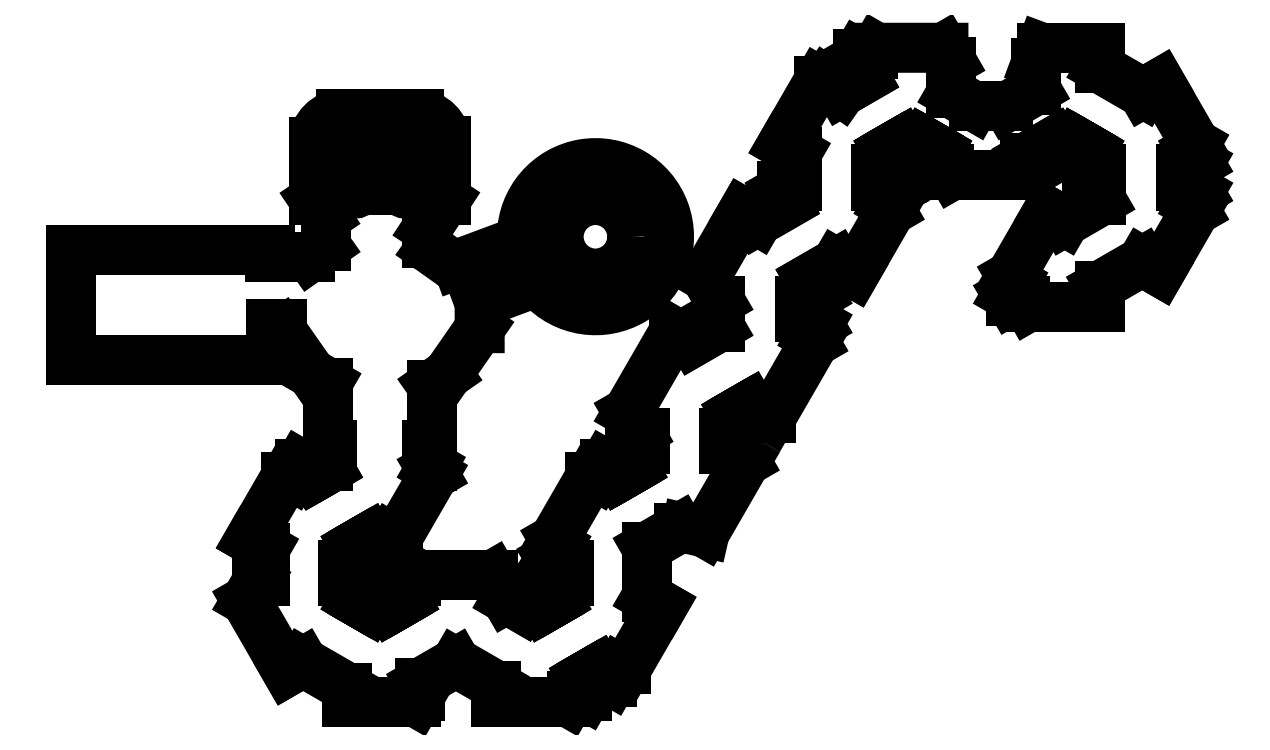
<metadata>
{"format":"dxf","ext":"dxf","renderer":"ezdxf+matplotlib","layout":"modelspace","background":"white","min_lineweight":24,"dpi":150}
</metadata>
<code>
0
SECTION
2
ENTITIES
0
LINE
8
BLACK
10
137.9
20
-79.39
11
138.7
21
-80.58
0
LINE
8
BLACK
10
145.6
20
-96.66
11
145.6
21
-96.1
0
LINE
8
BLACK
10
138.7
20
-80.58
11
138.7
21
-82.55
0
LINE
8
BLACK
10
138.8
20
-91.83
11
138.8
21
-96.1
0
LINE
8
BLACK
10
145.6
20
-96.1
11
145.9
21
-96.1
0
LINE
8
BLACK
10
135.7
20
-88.38
11
137.7
21
-91.2
0
LINE
8
BLACK
10
139.1
20
-96.1
11
139.1
21
-96.66
0
LINE
8
BLACK
10
138.8
20
-96.1
11
139.1
21
-96.1
0
LINE
8
BLACK
10
145.9
20
-92.01
11
147
21
-91.26
0
LINE
8
BLACK
10
145.9
20
-96.66
11
145.6
21
-96.66
0
LINE
8
BLACK
10
145.9
20
-96.1
11
145.9
21
-92.01
0
LINE
8
BLACK
10
138.7
20
-82.55
11
137.6
21
-83.3
0
LINE
8
BLACK
10
139.1
20
-96.66
11
138.8
21
-96.66
0
LINE
8
BLACK
10
136.1
20
-111.5
11
137.1
21
-110.8
0
LINE
8
BLACK
10
137.7
20
-91.2
11
138.8
21
-91.83
0
ARC
8
BLACK
10
144.1
20
-75.22
40
0.2
50
0
51
180
0
ARC
8
BLACK
10
140.7
20
-78.77
40
0.2
50
-180
51
-0
0
ARC
8
BLACK
10
144.1
20
-78.77
40
0.2
50
-180
51
-0
0
LINE
8
BLACK
10
140.2
20
-112.6
11
140.2
21
-113.6
0
LINE
8
BLACK
10
172.7
20
-71.34
11
173.7
21
-72.08
0
LINE
8
BLACK
10
145.6
20
-81.34
11
146.8
21
-79.39
0
CIRCLE
8
BLACK
10
157
20
-81.92
40
2.5
0
LINE
8
BLACK
10
153.9
20
-107
11
153.5
21
-107.2
0
LINE
8
BLACK
10
141.6
20
-102.3
11
142.1
21
-103.2
0
LINE
8
BLACK
10
187
20
-70.1
11
187
21
-71.93
0
LINE
8
BLACK
10
177.3
20
-75.79
11
177.4
21
-75.73
0
LINE
8
BLACK
10
164.5
20
-84.62
11
165.5
21
-86.26
0
LINE
8
BLACK
10
188.7
20
-76.31
11
189.2
21
-76.31
0
LINE
8
BLACK
10
141.1
20
-105.8
11
140.9
21
-105.3
0
LINE
8
BLACK
10
142.6
20
-106.3
11
142.1
21
-106.3
0
LINE
8
BLACK
10
157.1
20
-111.3
11
157.6
21
-112.2
0
LINE
8
BLACK
10
138.8
20
-96.66
11
138.8
21
-97.48
0
LINE
8
BLACK
10
137.1
20
-110.8
11
140.1
21
-112.6
0
LINE
8
BLACK
10
140.5
20
-78.77
11
140.5
21
-75.22
0
LINE
8
BLACK
10
179.7
20
-75.68
11
179.8
21
-75.73
0
LINE
8
BLACK
10
165.8
20
-95.8
11
165.8
21
-95.69
0
LINE
8
BLACK
10
147
20
-91.26
11
149.2
21
-88.13
0
LINE
8
BLACK
10
181.2
20
-70.01
11
180.7
21
-69.07
0
LINE
8
BLACK
10
175.4
20
-71.14
11
173.7
21
-72.08
0
LINE
8
BLACK
10
159.1
20
-96.8
11
159.6
21
-97.66
0
LINE
8
BLACK
10
140.9
20
-104.2
11
141.1
21
-103.8
0
LINE
8
BLACK
10
134
20
-105.3
11
133.3
21
-106.7
0
LINE
8
BLACK
10
180.7
20
-69.07
11
176.1
21
-69.07
0
LINE
8
BLACK
10
172.2
20
-71.34
11
169.7
21
-75.61
0
LINE
8
BLACK
10
189.7
20
-75.45
11
190.1
21
-75.68
0
LINE
8
BLACK
10
194.2
20
-83.6
11
195.4
21
-84.29
0
LINE
8
BLACK
10
164.4
20
-102
11
167.2
21
-97.18
0
LINE
8
BLACK
10
144.3
20
-75.22
11
144.3
21
-78.77
0
LINE
8
BLACK
10
150.2
20
-112.4
11
150.2
21
-113.6
0
ARC
8
BLACK
10
152.9
20
-85.57
40
0.5
50
41.68
51
110.4
0
LINE
8
BLACK
10
177.5
20
-75.68
11
177.8
21
-75.45
0
LINE
8
BLACK
10
166.8
20
-96.36
11
165.8
21
-96.36
0
LINE
8
BLACK
10
172.7
20
-71.34
11
172.2
21
-71.34
0
LINE
8
BLACK
10
165.5
20
-88.02
11
163.7
21
-89.04
0
LINE
8
BLACK
10
187.8
20
-80.23
11
185.3
21
-84.58
0
LINE
8
BLACK
10
146.1
20
-98.06
11
145.8
21
-97.66
0
LINE
8
BLACK
10
195.4
20
-71.49
11
194.3
21
-72.16
0
LINE
8
BLACK
10
140.6
20
-102.9
11
141
21
-102.7
0
LINE
8
BLACK
10
166.9
20
-93.71
11
167
21
-93.66
0
LINE
8
BLACK
10
168.9
20
-94.24
11
171.9
21
-89.07
0
LINE
8
BLACK
10
141.6
20
-107.2
11
141.2
21
-107
0
LINE
8
BLACK
10
155.2
20
-104.2
11
155.2
21
-104.8
0
LINE
8
BLACK
10
169.5
20
-78.87
11
170
21
-79.74
0
LINE
8
BLACK
10
135.7
20
-87.83
11
134.9
21
-87.83
0
LINE
8
BLACK
10
188.9
20
-80.89
11
187.8
21
-80.23
0
LINE
8
BLACK
10
134.9
20
-82.8
11
134.9
21
-83.3
0
LINE
8
BLACK
10
191.3
20
-70.47
11
191.3
21
-69.07
0
ARC
8
BLACK
10
157
20
-81.91
40
5
50
-138.3
51
179
0
LINE
8
BLACK
10
147.5
20
-110.9
11
150.2
21
-112.4
0
LINE
8
BLACK
10
163.2
20
-101.7
11
164.4
21
-102
0
LINE
8
BLACK
10
171.6
20
-84.76
11
173.4
21
-83.71
0
LINE
8
BLACK
10
160.4
20
-95.69
11
160.4
21
-95.8
0
LINE
8
BLACK
10
185
20
-85.84
11
185.2
21
-86.27
0
LINE
8
BLACK
10
197.6
20
-79.74
11
198.1
21
-78.87
0
LINE
8
BLACK
10
162.4
20
-88.4
11
159.2
21
-93.85
0
LINE
8
BLACK
10
156.4
20
-113.2
11
156.7
21
-112.7
0
LINE
8
BLACK
10
170.7
20
-78.44
11
169.7
21
-78.44
0
LINE
8
BLACK
10
167.5
20
-93.38
11
168
21
-94.24
0
LINE
8
BLACK
10
179.3
20
-75.45
11
179.7
21
-75.68
0
LINE
8
BLACK
10
158.1
20
-97.36
11
157.6
21
-97.36
0
LINE
8
BLACK
10
141.2
20
-102.6
11
141.6
21
-102.3
0
LINE
8
BLACK
10
196.8
20
-77.87
11
196.8
21
-77.31
0
LINE
8
BLACK
10
191.3
20
-86.67
11
191.3
21
-85.27
0
LINE
8
BLACK
10
159
20
-98
11
158.6
21
-98.23
0
LINE
8
BLACK
10
156.8
20
-111.5
11
157.1
21
-111.3
0
LINE
8
BLACK
10
170.7
20
-77.87
11
170.7
21
-78.44
0
LINE
8
BLACK
10
178.3
20
-76.31
11
178.8
21
-76.31
0
LINE
8
BLACK
10
157.6
20
-112.2
11
158.1
21
-112.2
0
LINE
8
BLACK
10
176.1
20
-78.44
11
176.1
21
-77.87
0
LINE
8
BLACK
10
177.4
20
-78.87
11
177.1
21
-78.44
0
LINE
8
BLACK
10
170.9
20
-86.27
11
171.9
21
-86.27
0
LINE
8
BLACK
10
145.6
20
-82.34
11
145.6
21
-81.34
0
LINE
8
BLACK
10
154.2
20
-102.5
11
154.4
21
-102.9
0
LINE
8
BLACK
10
191.3
20
-85.27
11
194.2
21
-83.6
0
LINE
8
BLACK
10
156.6
20
-111.6
11
156.7
21
-111.6
0
LINE
8
BLACK
10
174.6
20
-84.41
11
177.1
21
-80.14
0
LINE
8
BLACK
10
161.6
20
-107
11
160.5
21
-106.4
0
LINE
8
BLACK
10
137.9
20
-79.39
11
137.9
21
-75.45
0
LINE
8
BLACK
10
170.9
20
-86.84
11
170.9
21
-86.27
0
ARC
8
BLACK
10
146.1
20
-82.34
40
0.4999
50
-180
51
-125.3
0
LINE
8
BLACK
10
191.4
20
-77.87
11
191.4
21
-79.45
0
LINE
8
BLACK
10
172.2
20
-85.84
11
171.6
21
-84.76
0
LINE
8
BLACK
10
138.4
20
-97.94
11
137.9
21
-98.23
0
LINE
8
BLACK
10
167
20
-93.66
11
167.1
21
-93.6
0
LINE
8
BLACK
10
196.8
20
-78.44
11
196.8
21
-77.87
0
LINE
8
BLACK
10
159.1
20
-111.3
11
161.6
21
-107
0
LINE
8
BLACK
10
160.5
20
-103
11
162.7
21
-101.7
0
ARC
8
BLACK
10
151.5
20
-81.82
40
0.5001
50
-69.64
51
-0.9704
0
LINE
8
BLACK
10
156.7
20
-98.23
11
154.2
21
-102.5
0
LINE
8
BLACK
10
194.3
20
-72.16
11
191.3
21
-70.47
0
LINE
8
BLACK
10
158.6
20
-98.23
11
158.1
21
-97.36
0
LINE
8
BLACK
10
190.2
20
-76.88
11
190.4
21
-77.31
0
LINE
8
BLACK
10
146.8
20
-75.44
11
146.8
21
-79.39
0
LINE
8
BLACK
10
176.1
20
-77.31
11
177.1
21
-77.31
0
LINE
8
BLACK
10
190.4
20
-77.31
11
191.4
21
-77.31
0
LINE
8
BLACK
10
171.7
20
-88.7
11
172.2
21
-87.83
0
LINE
8
BLACK
10
180.1
20
-77.31
11
181.1
21
-77.31
0
LINE
8
BLACK
10
189.2
20
-76.31
11
189.7
21
-75.45
0
LINE
8
BLACK
10
137.4
20
-97.36
11
136.9
21
-97.36
0
LINE
8
BLACK
10
154.2
20
-104.2
11
155.2
21
-104.2
0
LINE
8
BLACK
10
142.6
20
-103.2
11
143.1
21
-102.3
0
LINE
8
BLACK
10
171.9
20
-89.07
11
171.7
21
-88.7
0
LINE
8
BLACK
10
155.2
20
-105.3
11
154.2
21
-105.3
0
LINE
8
BLACK
10
143.6
20
-102.3
11
146.1
21
-98.06
0
LINE
8
BLACK
10
155.2
20
-104.8
11
155.2
21
-105.3
0
LINE
8
BLACK
10
139.9
20
-105.3
11
139.9
21
-104.9
0
LINE
8
BLACK
10
140.6
20
-106.6
11
141.1
21
-105.8
0
LINE
8
BLACK
10
175.9
20
-69.47
11
174.9
21
-69.47
0
LINE
8
BLACK
10
160.5
20
-106.4
11
160.5
21
-103
0
LINE
8
BLACK
10
121.4
20
-90.33
11
134.9
21
-90.33
0
LINE
8
BLACK
10
187
20
-71.93
11
185
21
-73.05
0
LINE
8
BLACK
10
169.7
20
-75.61
11
170.7
21
-76.18
0
LINE
8
BLACK
10
134.9
20
-83.3
11
137.6
21
-83.3
0
LINE
8
BLACK
10
154.4
20
-102.9
11
153.9
21
-103.8
0
LINE
8
BLACK
10
150.2
20
-113.6
11
155.2
21
-113.6
0
LINE
8
BLACK
10
191.4
20
-79.45
11
188.9
21
-80.89
0
LINE
8
BLACK
10
138.9
20
-97.67
11
138.4
21
-97.94
0
LINE
8
BLACK
10
177.4
20
-75.73
11
177.5
21
-75.68
0
LINE
8
BLACK
10
167.1
20
-93.6
11
167.5
21
-93.38
0
LINE
8
BLACK
10
134.9
20
-87.83
11
134.9
21
-90.33
0
LINE
8
BLACK
10
136
20
-98.23
11
133.5
21
-102.5
0
LINE
8
BLACK
10
190.1
20
-75.68
11
190.2
21
-75.73
0
LINE
8
BLACK
10
165.5
20
-86.26
11
165.5
21
-88.02
0
LINE
8
BLACK
10
156.7
20
-111.6
11
156.8
21
-111.5
0
LINE
8
BLACK
10
166.5
20
-93.94
11
166.9
21
-93.71
0
LINE
8
BLACK
10
177.1
20
-78.44
11
176.1
21
-78.44
0
LINE
8
BLACK
10
166.8
20
-95.24
11
167
21
-94.81
0
LINE
8
BLACK
10
196.8
20
-77.31
11
197.8
21
-77.31
0
LINE
8
BLACK
10
136.9
20
-97.36
11
136.4
21
-98.23
0
LINE
8
BLACK
10
185.3
20
-84.58
11
185.5
21
-84.98
0
LINE
8
BLACK
10
176.9
20
-79.74
11
177.4
21
-78.87
0
LINE
8
BLACK
10
173.4
20
-83.71
11
174.6
21
-84.41
0
LINE
8
BLACK
10
186.2
20
-77.71
11
186.2
21
-76.58
0
LINE
8
BLACK
10
181.2
20
-72.16
11
182.8
21
-73.05
0
LINE
8
BLACK
10
170.9
20
-87.4
11
170.9
21
-86.84
0
LINE
8
BLACK
10
153.9
20
-105.8
11
154.4
21
-106.6
0
LINE
8
BLACK
10
187.4
20
-69.07
11
187
21
-70.1
0
LINE
8
BLACK
10
139.9
20
-104.9
11
139.9
21
-104.8
0
LINE
8
BLACK
10
143.5
20
-107
11
143.1
21
-107.2
0
LINE
8
BLACK
10
139.9
20
-104.8
11
139.9
21
-104.7
0
LINE
8
BLACK
10
176.1
20
-69.07
11
175.9
21
-69.47
0
LINE
8
BLACK
10
168
20
-80.85
11
167
21
-80.26
0
LINE
8
BLACK
10
185
20
-73.05
11
182.8
21
-73.05
0
LINE
8
BLACK
10
139.8
20
-73.6
11
145
21
-73.6
0
LINE
8
BLACK
10
165.8
20
-95.91
11
165.8
21
-95.8
0
LINE
8
BLACK
10
141.2
20
-107
11
141.1
21
-106.9
0
LINE
8
BLACK
10
144.8
20
-105.3
11
143.8
21
-105.3
0
LINE
8
BLACK
10
135.7
20
-88.38
11
135.7
21
-87.83
0
LINE
8
BLACK
10
133.3
20
-106.7
11
136.1
21
-111.5
0
LINE
8
BLACK
10
163.3
20
-88.4
11
162.4
21
-88.4
0
LINE
8
BLACK
10
154.4
20
-106.6
11
154.1
21
-106.9
0
LINE
8
BLACK
10
158.1
20
-112.2
11
158.6
21
-111.3
0
LINE
8
BLACK
10
190.2
20
-75.73
11
190.3
21
-75.79
0
LINE
8
BLACK
10
145.1
20
-104.9
11
144.8
21
-105.3
0
LINE
8
BLACK
10
155.4
20
-113.2
11
156.4
21
-113.2
0
LINE
8
BLACK
10
165.8
20
-95.69
11
165.8
21
-95.24
0
LINE
8
BLACK
10
134.6
20
-105.3
11
134
21
-105.3
0
LINE
8
BLACK
10
171.9
20
-86.27
11
172.2
21
-85.84
0
LINE
8
BLACK
10
149.2
20
-88.13
11
149.2
21
-86.44
0
LINE
8
BLACK
10
174.9
20
-69.47
11
174.6
21
-69.91
0
LINE
8
BLACK
10
165.8
20
-96.36
11
165.8
21
-95.91
0
LINE
8
BLACK
10
145.1
20
-113.1
11
145.1
21
-112.3
0
LINE
8
BLACK
10
154.2
20
-105.3
11
153.9
21
-105.8
0
LINE
8
BLACK
10
197.8
20
-77.31
11
198.1
21
-76.88
0
LINE
8
BLACK
10
133.5
20
-102.5
11
134.6
21
-103.1
0
LINE
8
BLACK
10
160.4
20
-95.91
11
160.4
21
-96.36
0
LINE
8
BLACK
10
138.8
20
-97.48
11
138.9
21
-97.67
0
LINE
8
BLACK
10
155.2
20
-113.6
11
155.4
21
-113.2
0
LINE
8
BLACK
10
197.8
20
-80.14
11
197.6
21
-79.74
0
LINE
8
BLACK
10
153
20
-106.3
11
152.5
21
-106.3
0
LINE
8
BLACK
10
163.2
20
-101.7
11
162.7
21
-101.7
0
ARC
8
BLACK
10
139.8
20
-75.53
40
1.932
50
92.39
51
177.6
0
LINE
8
BLACK
10
167.2
20
-97.18
11
166.8
21
-96.36
0
LINE
8
BLACK
10
197.6
20
-76.01
11
197.8
21
-75.61
0
LINE
8
BLACK
10
143.6
20
-105.8
11
144.1
21
-106.6
0
ARC
8
BLACK
10
144.9
20
-75.52
40
1.917
50
2.387
51
88.06
0
LINE
8
BLACK
10
150
20
-104.9
11
145.1
21
-104.9
0
LINE
8
BLACK
10
156.7
20
-112.7
11
156.2
21
-111.9
0
LINE
8
BLACK
10
171.9
20
-87.4
11
170.9
21
-87.4
0
LINE
8
BLACK
10
154
20
-106.9
11
153.9
21
-107
0
LINE
8
BLACK
10
157.6
20
-97.36
11
157.1
21
-98.23
0
LINE
8
BLACK
10
152.5
20
-106.3
11
152
21
-107.1
0
LINE
8
BLACK
10
165.8
20
-95.24
11
166.8
21
-95.24
0
ARC
8
BLACK
10
147.5
20
-83.33
40
0.4999
50
-125.3
51
-69.64
0
LINE
8
BLACK
10
154.1
20
-106.9
11
154
21
-106.9
0
LINE
8
BLACK
10
141.1
20
-102.6
11
141.2
21
-102.6
0
LINE
8
BLACK
10
169.7
20
-78.44
11
169.5
21
-78.87
0
LINE
8
BLACK
10
134.9
20
-82.8
11
121.4
21
-82.8
0
LINE
8
BLACK
10
143.1
20
-102.3
11
143.6
21
-102.3
0
LINE
8
BLACK
10
188.2
20
-75.45
11
188.7
21
-76.31
0
LINE
8
BLACK
10
181.1
20
-77.31
11
181.3
21
-77.71
0
ARC
8
BLACK
10
140.7
20
-75.22
40
0.2
50
0
51
180
0
LINE
8
BLACK
10
190.7
20
-76.01
11
190.2
21
-76.88
0
LINE
8
BLACK
10
159.2
20
-97.89
11
159.1
21
-97.94
0
LINE
8
BLACK
10
177.8
20
-75.45
11
178.3
21
-76.31
0
LINE
8
BLACK
10
139.9
20
-104.7
11
139.9
21
-104.2
0
LINE
8
BLACK
10
160.4
20
-95.24
11
160.4
21
-95.69
0
LINE
8
BLACK
10
159.4
20
-96.36
11
159.1
21
-96.8
0
LINE
8
BLACK
10
143.6
20
-106.9
11
143.5
21
-107
0
LINE
8
BLACK
10
177.1
20
-80.14
11
176.9
21
-79.74
0
LINE
8
BLACK
10
181.3
20
-77.71
11
186.2
21
-77.71
0
LINE
8
BLACK
10
197.8
20
-78.44
11
196.8
21
-78.44
0
LINE
8
BLACK
10
163.7
20
-89.04
11
163.3
21
-88.4
0
LINE
8
BLACK
10
181.2
20
-70.01
11
181.2
21
-72.16
0
LINE
8
BLACK
10
172.2
20
-87.83
11
171.9
21
-87.4
0
LINE
8
BLACK
10
141
20
-102.7
11
141.1
21
-102.6
0
LINE
8
BLACK
10
142.1
20
-106.3
11
141.6
21
-107.2
0
LINE
8
BLACK
10
143.8
20
-105.3
11
143.6
21
-105.8
0
LINE
8
BLACK
10
143.9
20
-78.77
11
143.9
21
-75.22
0
LINE
8
BLACK
10
186.2
20
-86.27
11
186.5
21
-86.67
0
LINE
8
BLACK
10
198.1
20
-78.87
11
197.8
21
-78.44
0
LINE
8
BLACK
10
176.9
20
-76.01
11
177.3
21
-75.79
0
LINE
8
BLACK
10
179.8
20
-76.88
11
180.1
21
-77.31
0
LINE
8
BLACK
10
190.3
20
-75.79
11
190.7
21
-76.01
0
LINE
8
BLACK
10
141.1
20
-106.9
11
141
21
-106.9
0
LINE
8
BLACK
10
151
20
-106.5
11
152
21
-107.1
0
LINE
8
BLACK
10
156.2
20
-111.9
11
156.6
21
-111.6
0
LINE
8
BLACK
10
191.3
20
-69.07
11
187.4
21
-69.07
0
LINE
8
BLACK
10
170.7
20
-76.18
11
170.7
21
-77.87
0
LINE
8
BLACK
10
153.5
20
-107.2
11
153
21
-106.3
0
LINE
8
BLACK
10
142.1
20
-103.2
11
142.6
21
-103.2
0
LINE
8
BLACK
10
143.7
20
-106.9
11
143.6
21
-106.9
0
LINE
8
BLACK
10
139.9
20
-104.2
11
140.9
21
-104.2
0
LINE
8
BLACK
10
159.6
20
-97.66
11
159.2
21
-97.89
0
LINE
8
BLACK
10
145.1
20
-112.3
11
147.5
21
-110.9
0
LINE
8
BLACK
10
167
20
-80.26
11
164.5
21
-84.62
0
LINE
8
BLACK
10
153.9
20
-103.8
11
154.2
21
-104.2
0
LINE
8
BLACK
10
177.1
20
-77.31
11
177.4
21
-76.88
0
LINE
8
BLACK
10
145.9
20
-97.52
11
145.9
21
-96.66
0
LINE
8
BLACK
10
149.2
20
-86.44
11
152.7
21
-85.1
0
LINE
8
BLACK
10
167
20
-94.81
11
166.5
21
-93.94
0
LINE
8
BLACK
10
134.6
20
-103.1
11
134.6
21
-105.3
0
LINE
8
BLACK
10
185.2
20
-86.27
11
186.2
21
-86.27
0
LINE
8
BLACK
10
144.1
20
-106.6
11
143.7
21
-106.9
0
LINE
8
BLACK
10
158.6
20
-111.3
11
159.1
21
-111.3
0
LINE
8
BLACK
10
143.1
20
-107.2
11
142.6
21
-106.3
0
LINE
8
BLACK
10
159.1
20
-97.94
11
159
21
-98
0
LINE
8
BLACK
10
186.5
20
-86.67
11
191.3
21
-86.67
0
LINE
8
BLACK
10
159.2
20
-93.85
11
160
21
-95.24
0
LINE
8
BLACK
10
198.1
20
-76.88
11
197.6
21
-76.01
0
LINE
8
BLACK
10
174.6
20
-69.91
11
175.4
21
-71.14
0
LINE
8
BLACK
10
197.8
20
-75.61
11
195.4
21
-71.49
0
LINE
8
BLACK
10
170
20
-79.74
11
168
21
-80.85
0
LINE
8
BLACK
10
178.8
20
-76.31
11
179.3
21
-75.45
0
LINE
8
BLACK
10
168
20
-94.24
11
168.5
21
-94.24
0
LINE
8
BLACK
10
151.7
20
-82.29
11
147.6
21
-83.8
0
LINE
8
BLACK
10
176.1
20
-77.87
11
176.1
21
-77.31
0
LINE
8
BLACK
10
168.5
20
-94.24
11
168.9
21
-94.24
0
LINE
8
BLACK
10
136.4
20
-98.23
11
136
21
-98.23
0
LINE
8
BLACK
10
177.4
20
-76.88
11
176.9
21
-76.01
0
LINE
8
BLACK
10
145.8
20
-97.66
11
145.9
21
-97.52
0
LINE
8
BLACK
10
137.9
20
-98.23
11
137.4
21
-97.36
0
LINE
8
BLACK
10
121.4
20
-82.8
11
121.4
21
-90.33
0
LINE
8
BLACK
10
186.2
20
-76.58
11
188.2
21
-75.45
0
LINE
8
BLACK
10
157.1
20
-98.23
11
156.7
21
-98.23
0
LINE
8
BLACK
10
140.9
20
-75.22
11
140.9
21
-78.77
0
LINE
8
BLACK
10
179.8
20
-75.73
11
180.3
21
-76.01
0
LINE
8
BLACK
10
185.5
20
-84.98
11
185
21
-85.84
0
LINE
8
BLACK
10
140.2
20
-113.6
11
144.8
21
-113.6
0
LINE
8
BLACK
10
191.4
20
-77.31
11
191.4
21
-77.87
0
LINE
8
BLACK
10
140.9
20
-105.3
11
139.9
21
-105.3
0
LINE
8
BLACK
10
160.4
20
-95.8
11
160.4
21
-95.91
0
LINE
8
BLACK
10
141.1
20
-103.8
11
140.6
21
-102.9
0
LINE
8
BLACK
10
160.4
20
-96.36
11
159.4
21
-96.36
0
LINE
8
BLACK
10
141
20
-106.9
11
140.6
21
-106.6
0
LINE
8
BLACK
10
180.3
20
-76.01
11
179.8
21
-76.88
0
LINE
8
BLACK
10
160
20
-95.24
11
160.4
21
-95.24
0
LINE
8
BLACK
10
150
20
-104.9
11
151
21
-106.5
0
LINE
8
BLACK
10
195.4
20
-84.29
11
197.8
21
-80.14
0
LINE
8
BLACK
10
144.8
20
-113.6
11
145.1
21
-113.1
0
LINE
8
BLACK
10
147.2
20
-83.74
11
145.8
21
-82.75
0
ENDSEC
0
EOF

</code>
